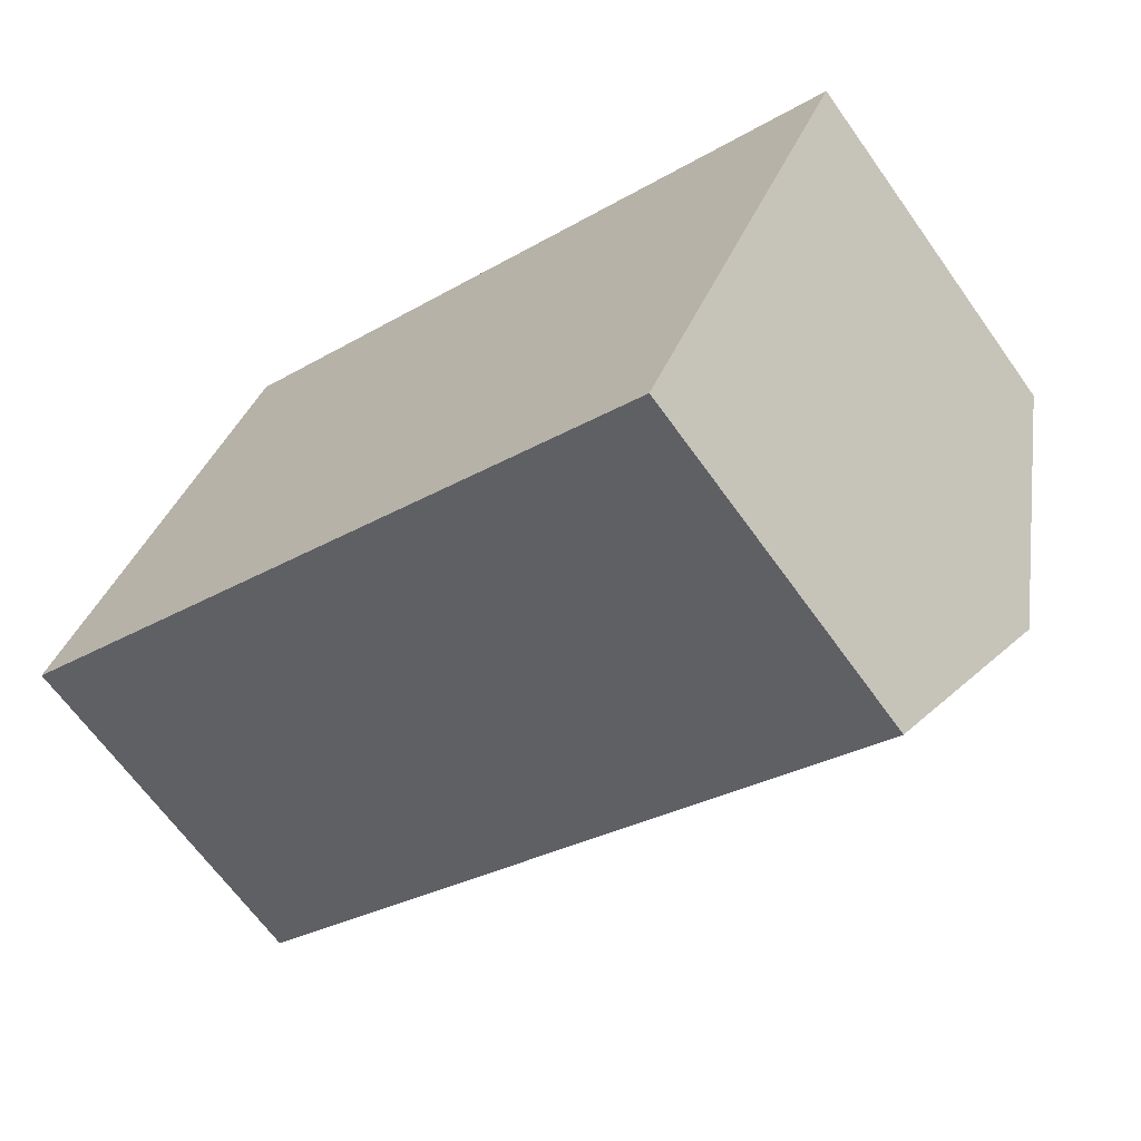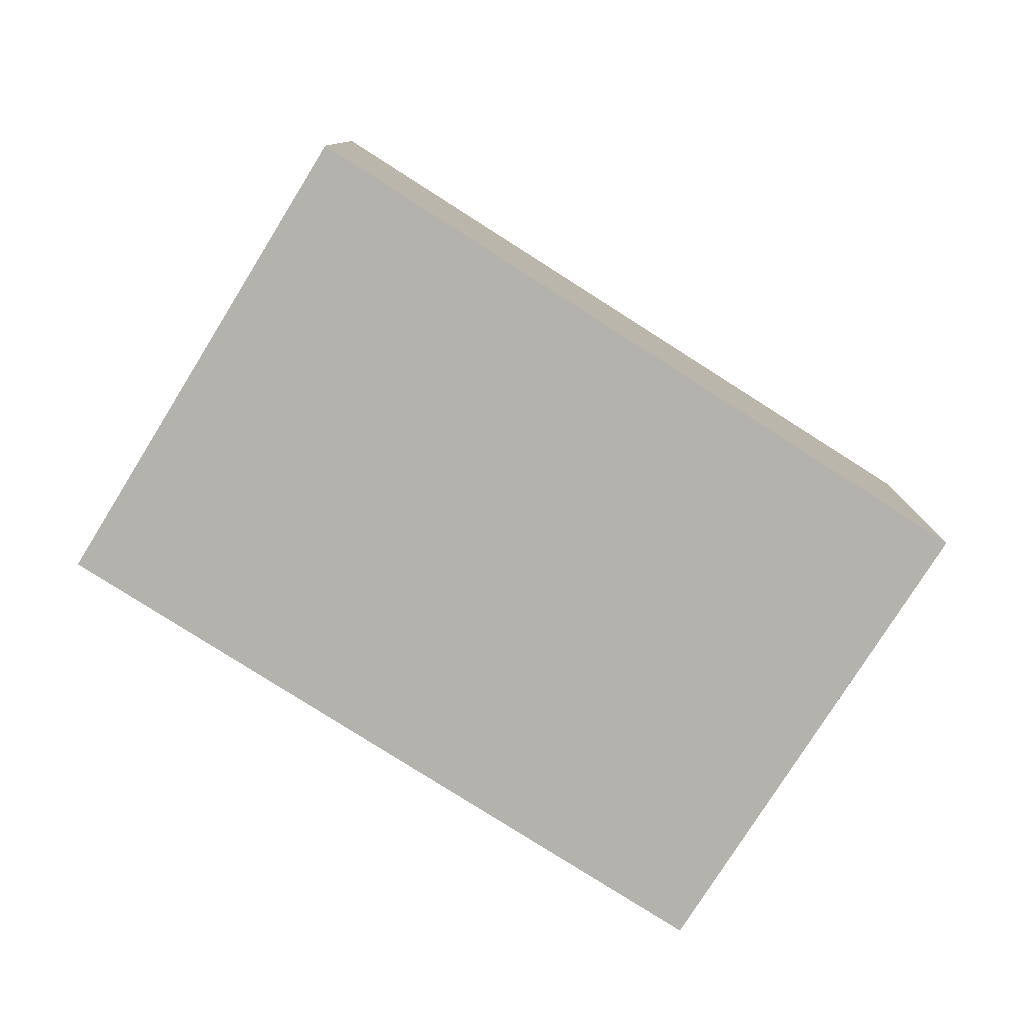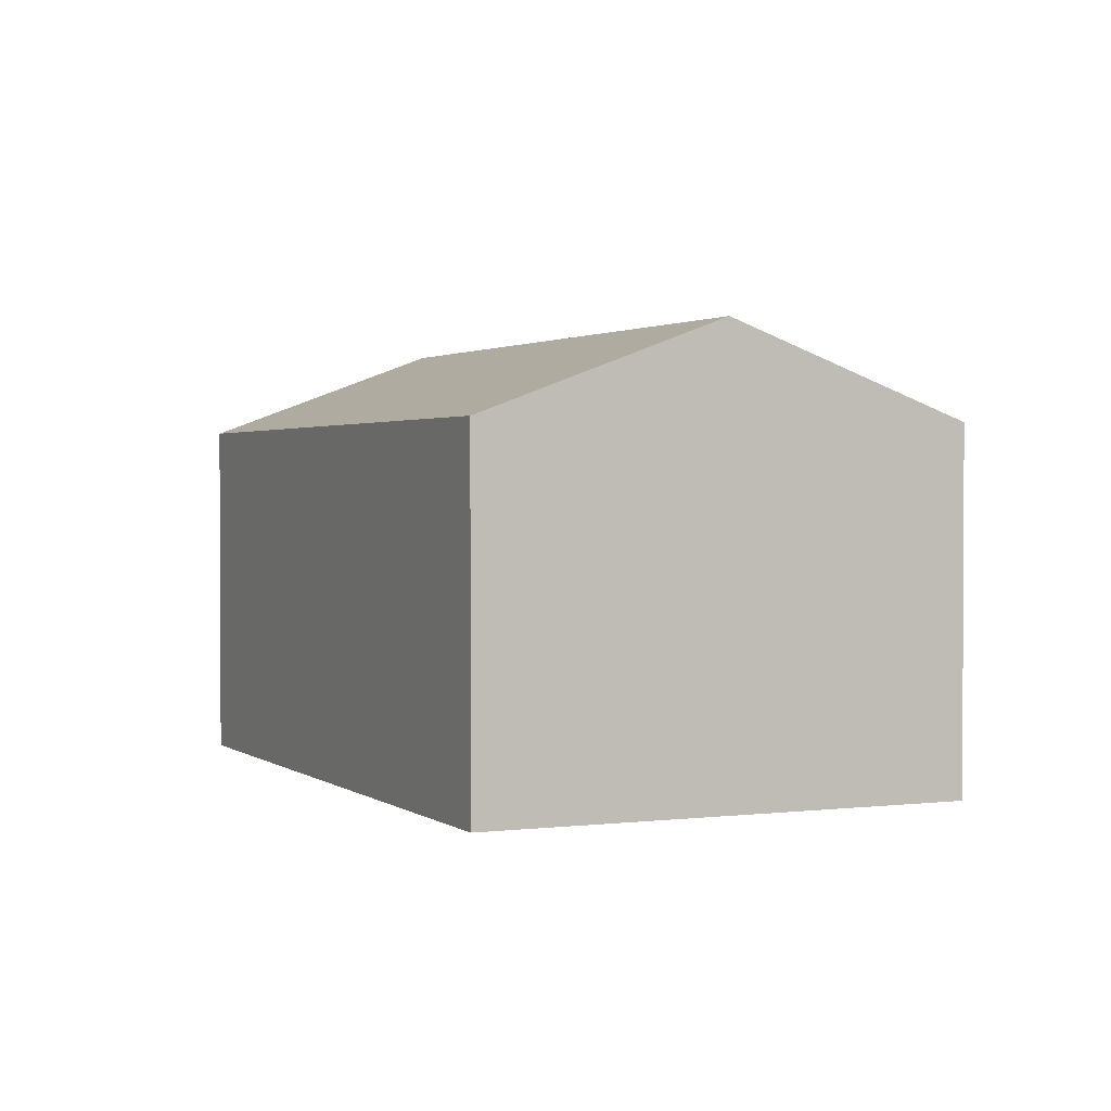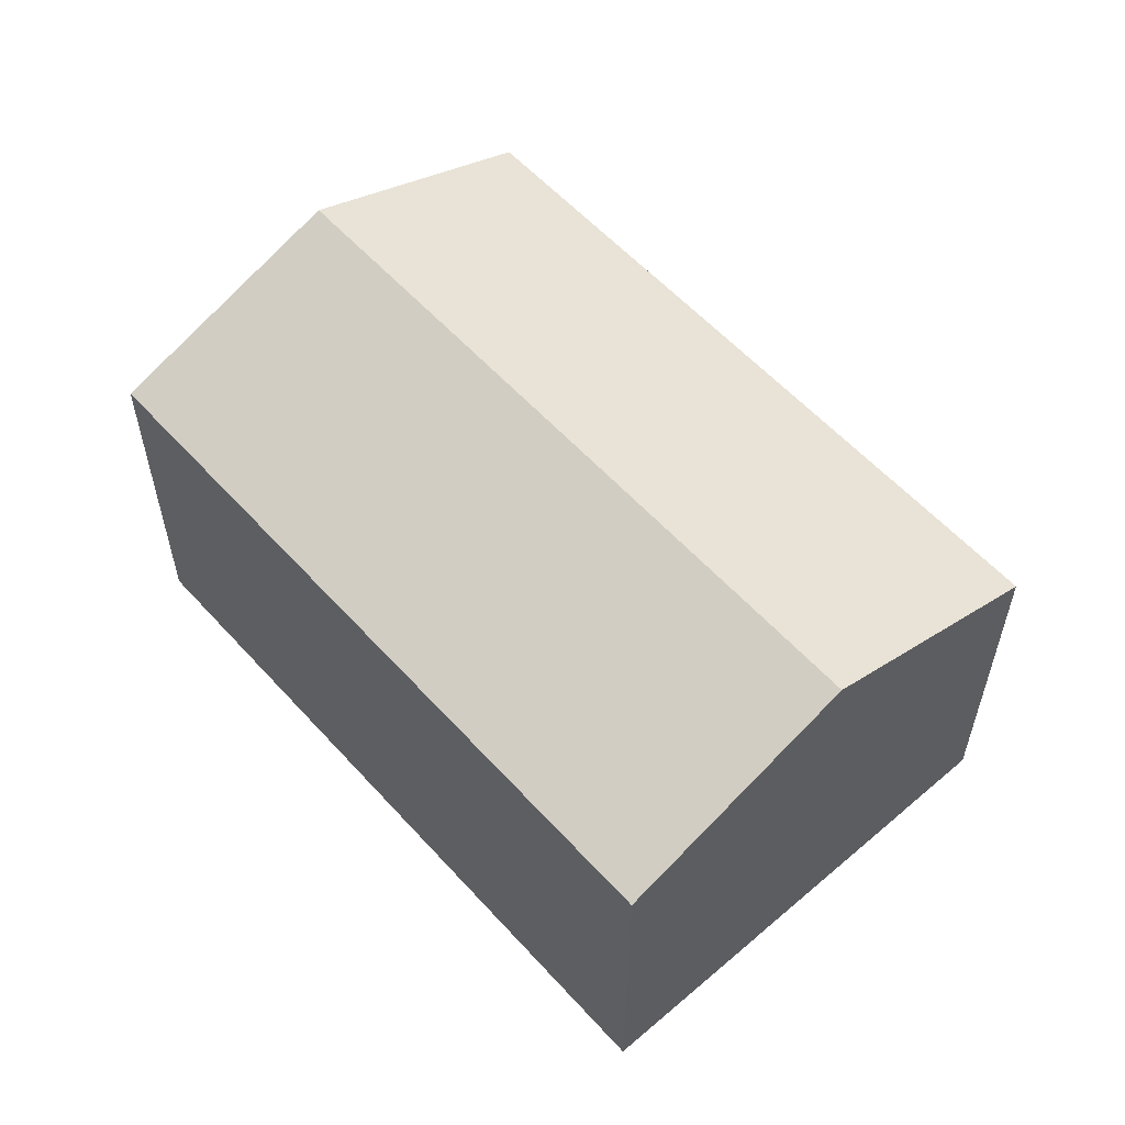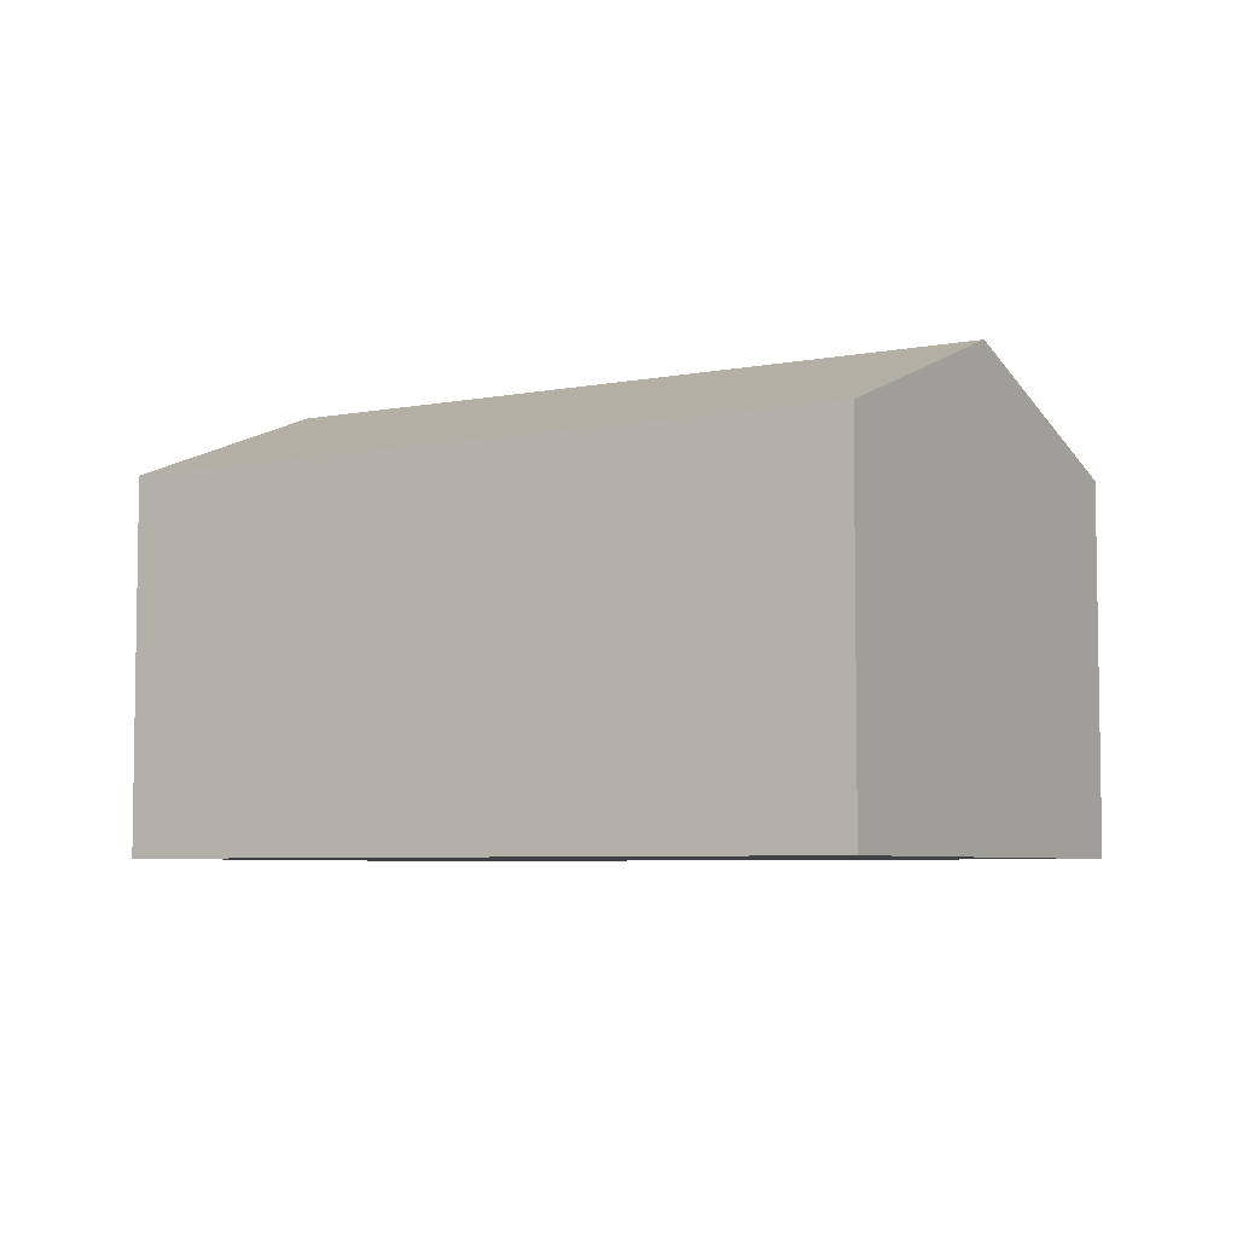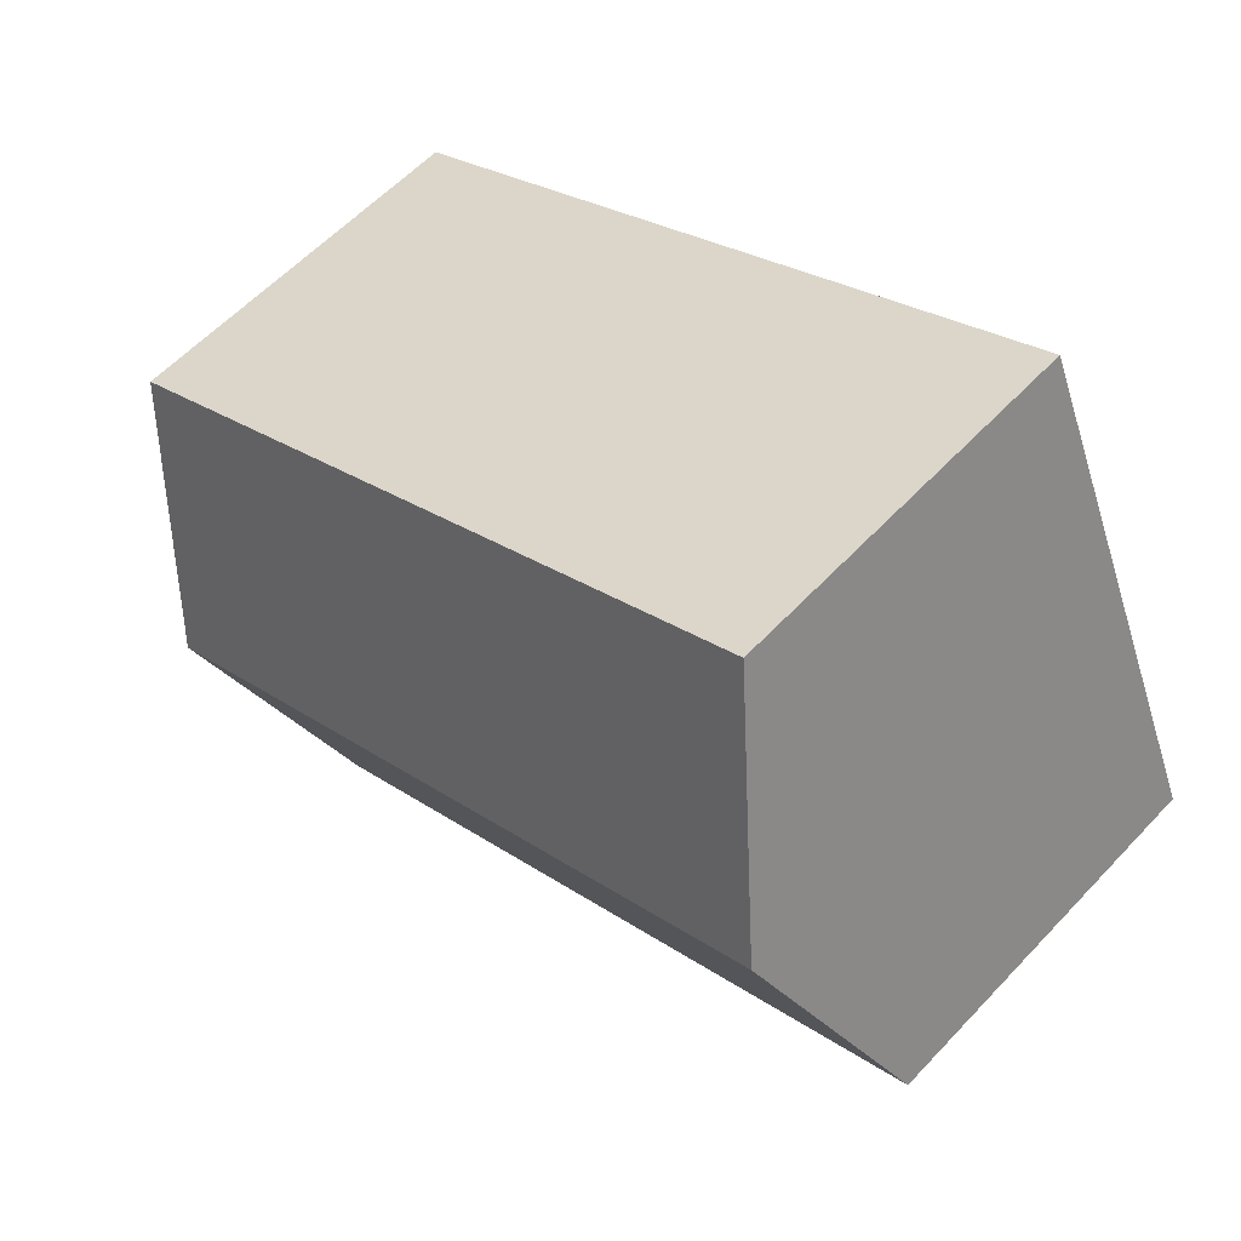
<metadata>
{"format":"obj","ext":"obj","renderer":"f3d","projection":"perspective","resolution":1024,"background":"white","views":[{"elev":-65.9,"azim":35.5,"up":"+Z"},{"elev":-79.4,"azim":-7.8,"up":"+Y"},{"elev":1.7,"azim":-90.1,"up":"+Y"},{"elev":57.5,"azim":73.1,"up":"+Y"},{"elev":-5.7,"azim":-123.8,"up":"+Y"},{"elev":59.1,"azim":-137.2,"up":"+Z"}]}
</metadata>
<code>
v  19.13 7.775 3.039
v  19.08 7.743 3.158
v  19.17 7.743 3.119
v  16.9 9.743 -1.805
v  4.378 7.743 9.916
v  2.189 9.743 4.958
v  14.64 7.743 -6.729
v  4.988 7.743 -2.293
v  1.792 7.743 -0.824
v  0 7.743 4.741e-16
v  14.64 4.12e-16 -6.729
v  4.988 1.404e-16 -2.293
v  1.792 5.046e-17 -0.824
v  0 0 0
v  2.189 -3.036e-16 4.958
v  4.378 -6.072e-16 9.916
v  19.08 -1.934e-16 3.158
v  19.17 -1.91e-16 3.119
v  19.13 -1.861e-16 3.039
v  16.9 1.105e-16 -1.805
g defaultobject
f 1 2 3
f 2 1 4
f 2 4 5
f 5 4 6
f 7 6 4
f 6 7 8
f 6 8 9
f 6 9 10
f 11 8 7
f 8 11 12
f 8 12 9
f 9 12 10
f 10 12 13
f 10 13 14
f 14 6 10
f 6 14 5
f 5 14 15
f 5 15 16
f 16 2 5
f 2 16 17
f 2 17 3
f 3 17 18
f 18 1 3
f 1 18 4
f 4 18 7
f 7 18 19
f 7 19 11
f 11 19 20
f 17 19 18
f 19 17 20
f 20 17 16
f 20 16 11
f 11 16 12
f 12 16 15
f 12 15 13
f 13 15 14

</code>
